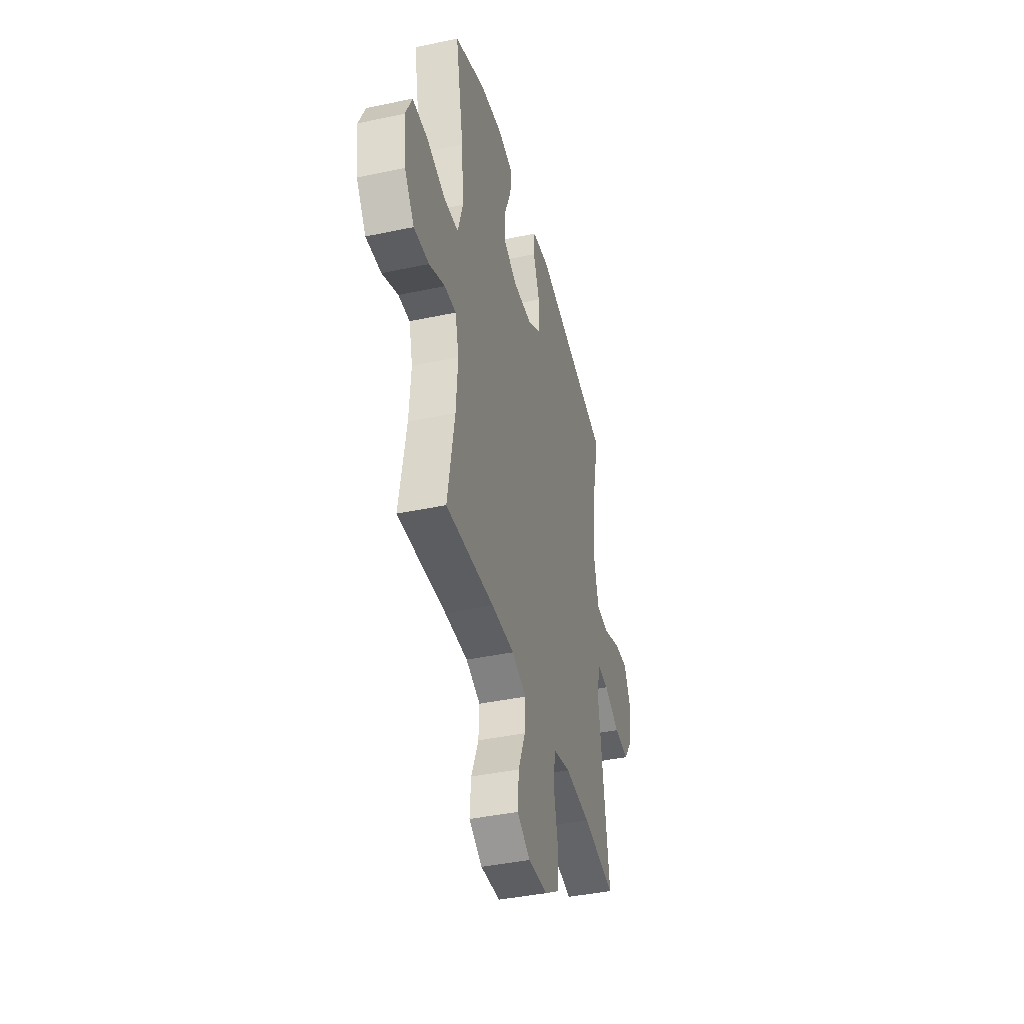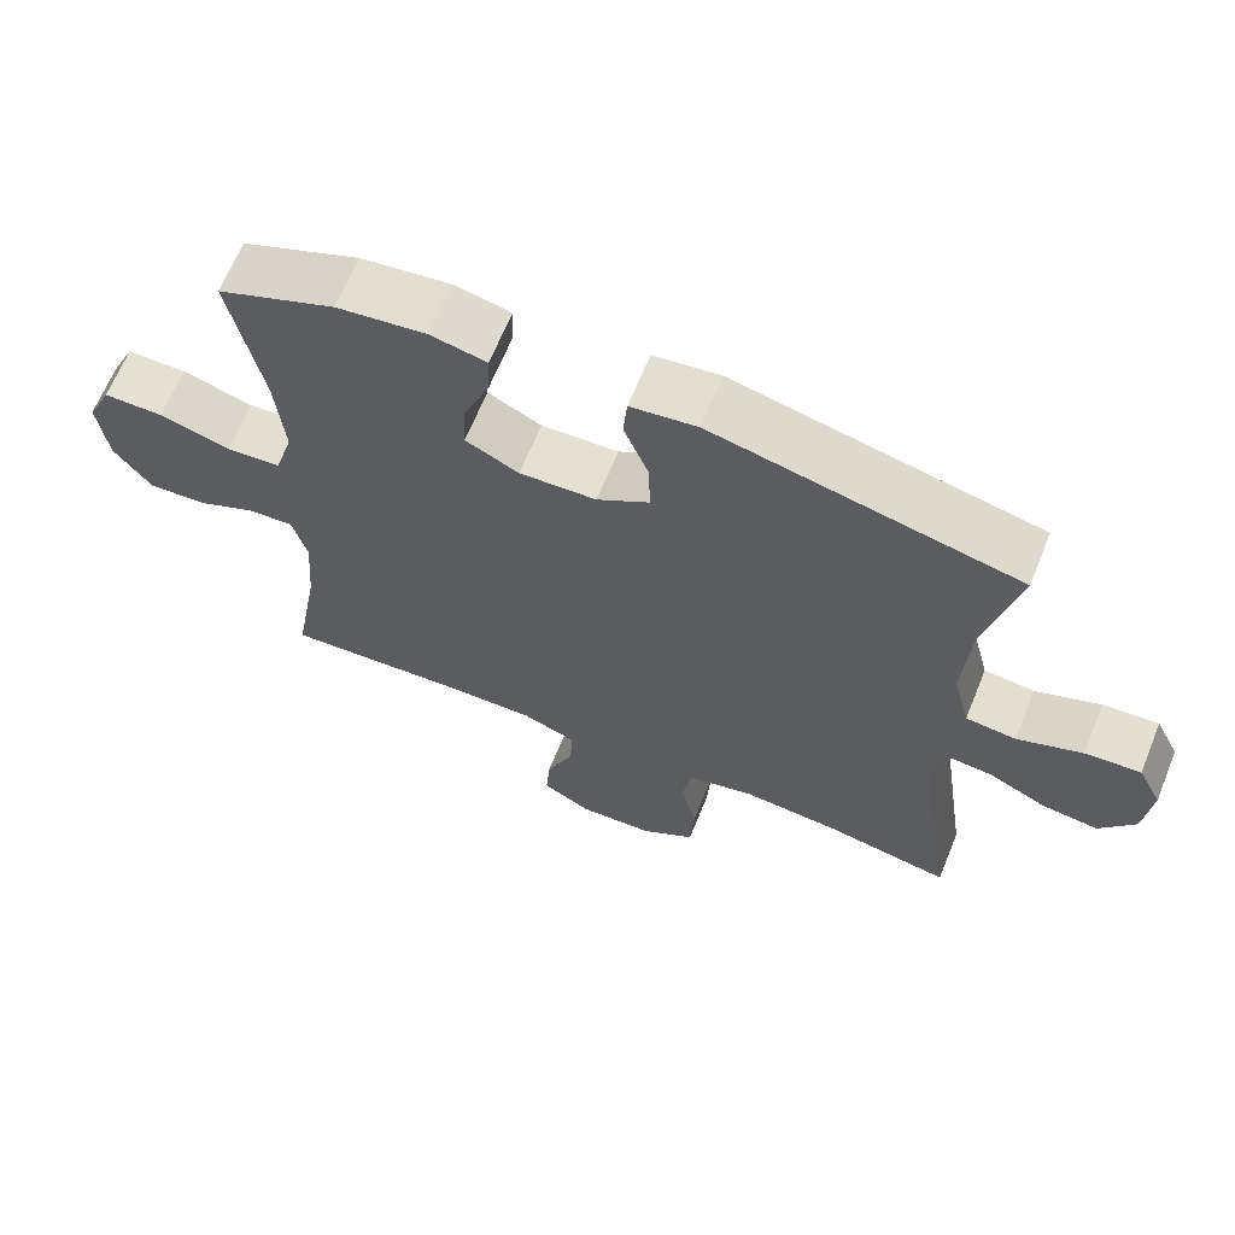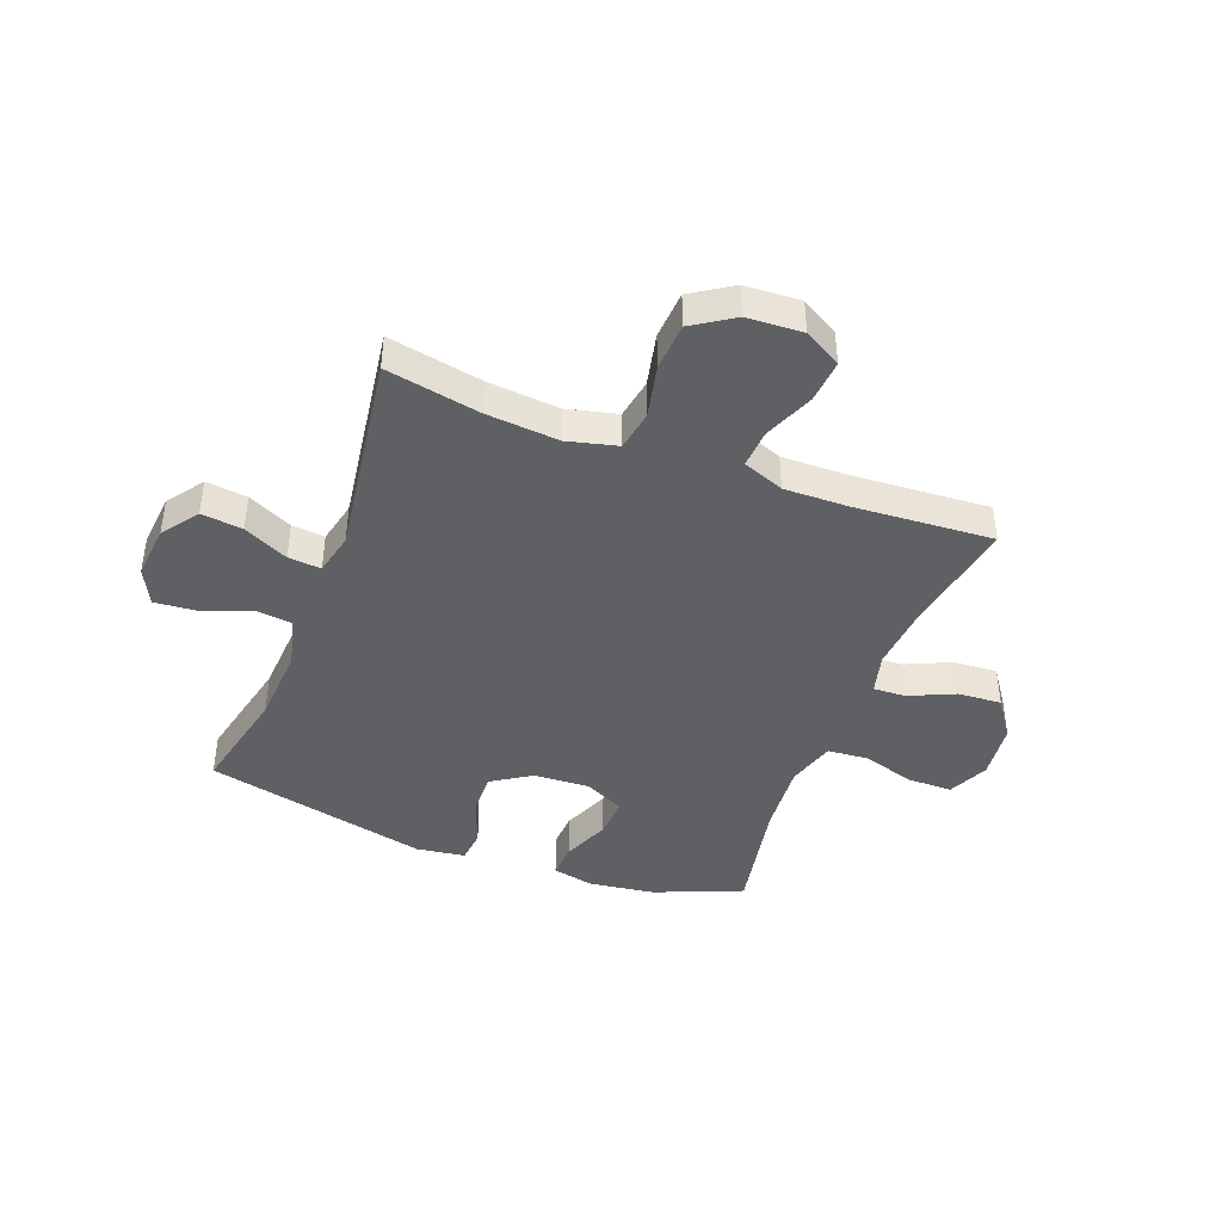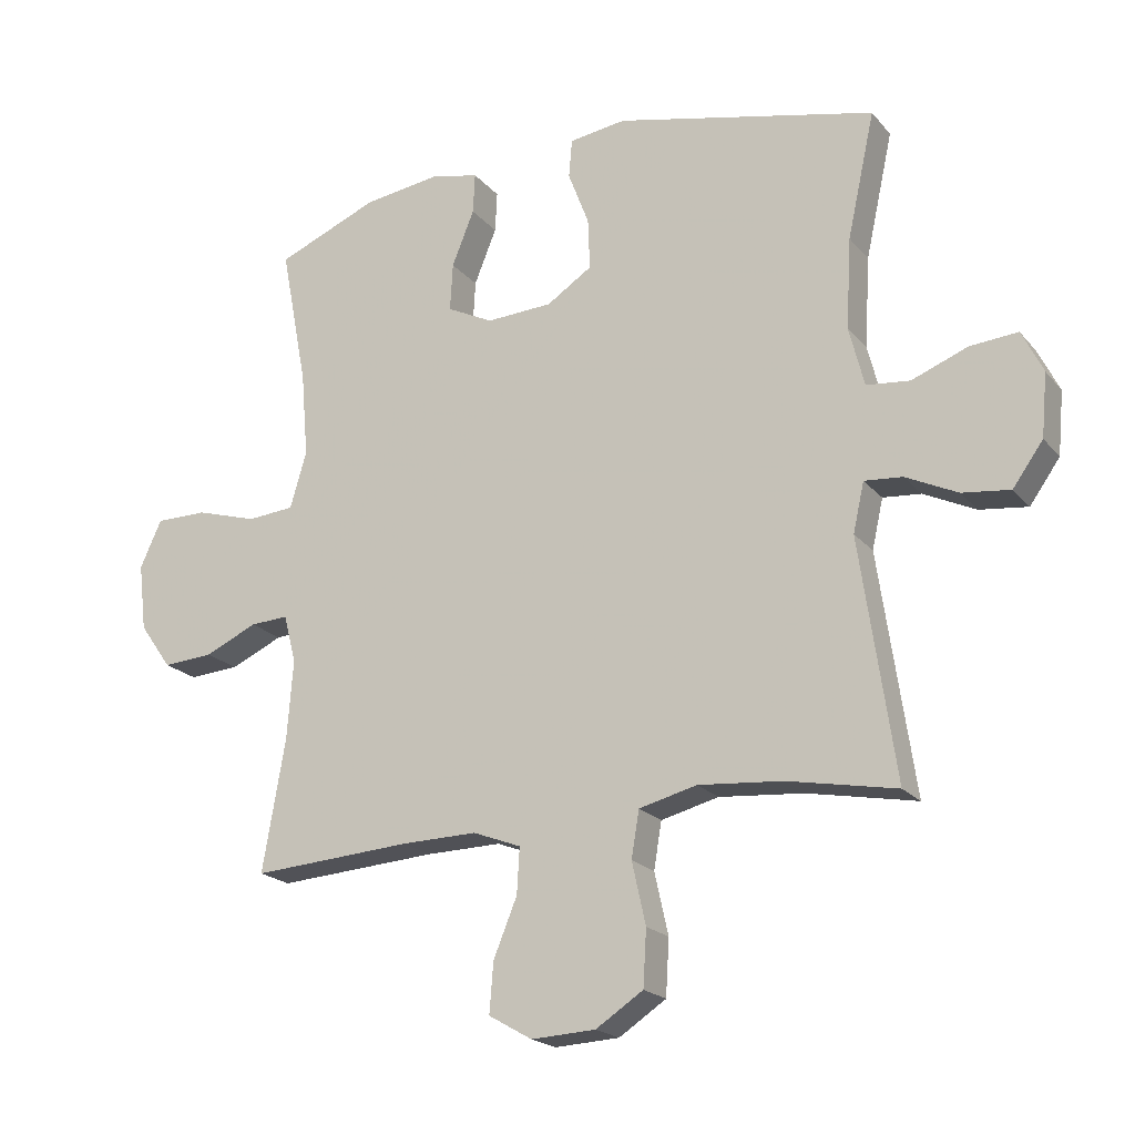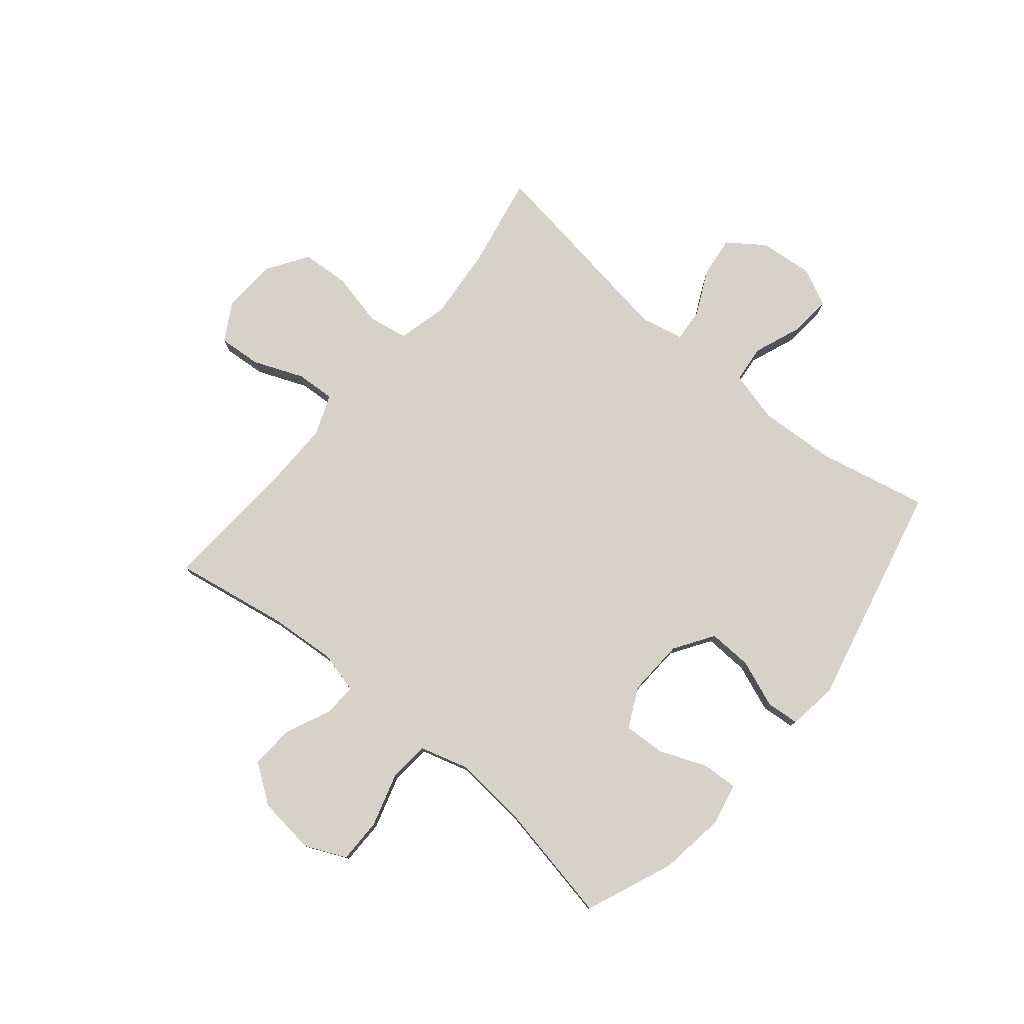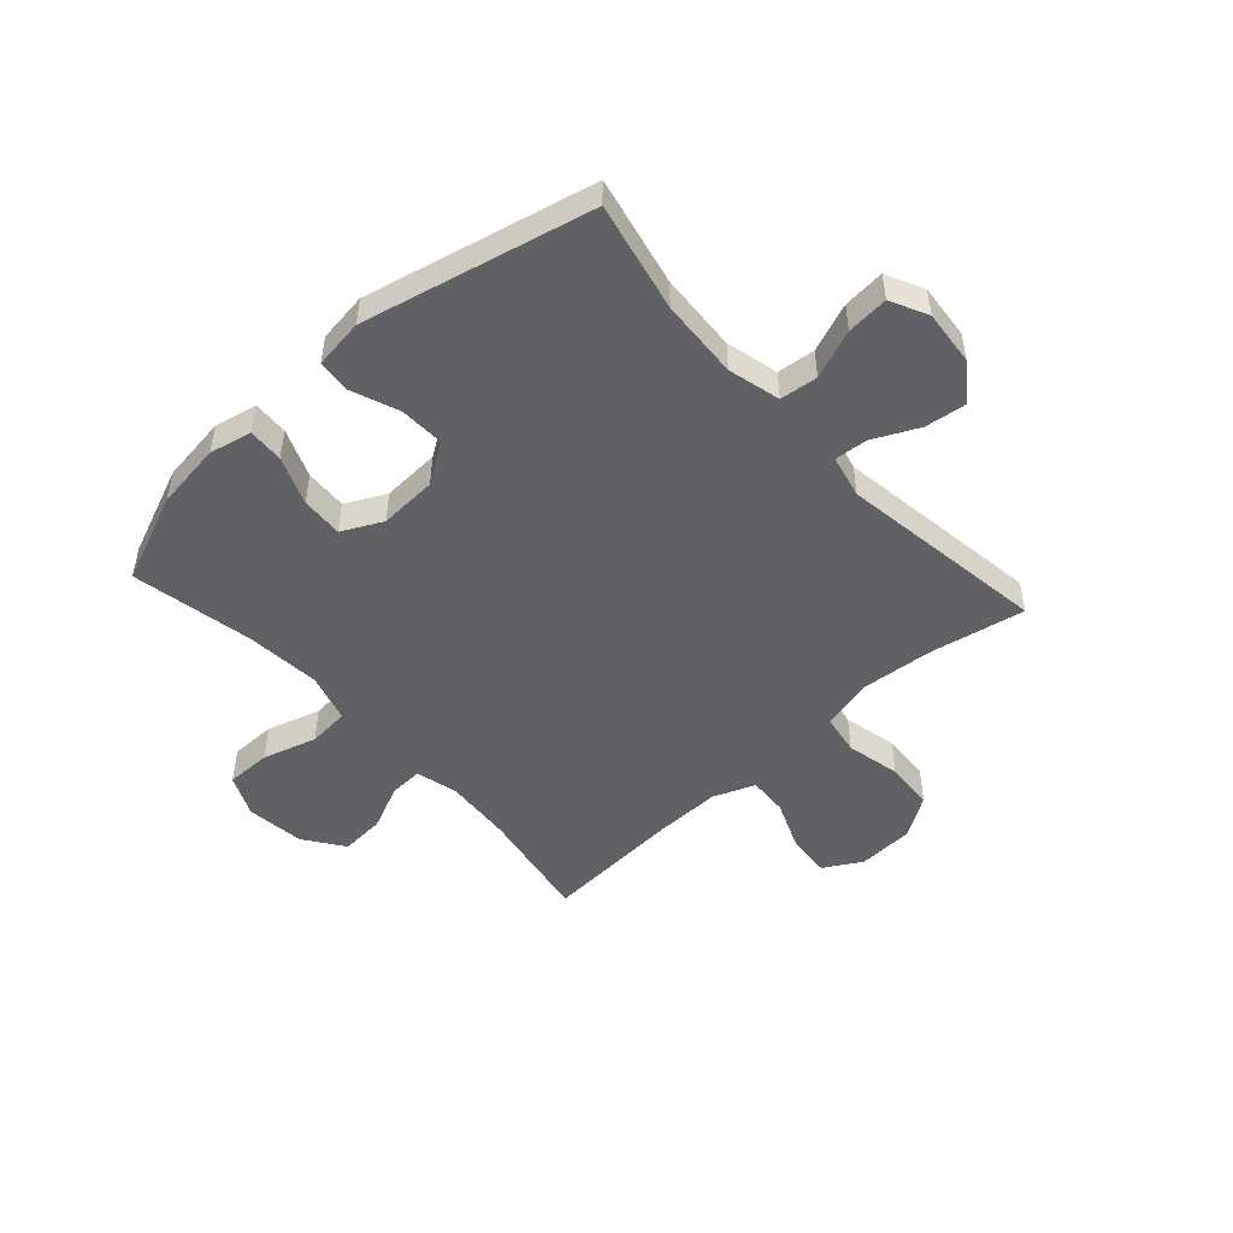
<metadata>
{"format":"obj","ext":"obj","renderer":"f3d","projection":"perspective","resolution":1024,"background":"white","views":[{"elev":-40.9,"azim":-75.5,"up":"+Z"},{"elev":66.0,"azim":22.2,"up":"+Z"},{"elev":-42.2,"azim":159.1,"up":"+Y"},{"elev":-20.1,"azim":27.8,"up":"+Z"},{"elev":78.3,"azim":-50.2,"up":"+Y"},{"elev":-49.4,"azim":42.1,"up":"+Y"}]}
</metadata>
<code>
v -0.5 0.07 -0.5
v -0.465 0.07 -0.298
v -0.456 0.07 -0.179
v -0.475 0.07 -0.106
v -0.533 0.07 -0.109
v -0.613 0.07 -0.145
v -0.69 0.07 -0.15
v -0.739 0.07 -0.081
v -0.751 0.07 0.021
v -0.718 0.07 0.093
v -0.639 0.07 0.093
v -0.545 0.07 0.065
v -0.473 0.07 0.071
v -0.448 0.07 0.157
v -0.459 0.07 0.286
v -0.5 0.07 0.5
v -0.345 0.07 0.564
v -0.228 0.07 0.58
v -0.154 0.07 0.564
v -0.157 0.07 0.502
v -0.191 0.07 0.418
v -0.195 0.07 0.345
v -0.125 0.07 0.31
v -0.024 0.07 0.315
v 0.045 0.07 0.36
v 0.042 0.07 0.438
v 0.01 0.07 0.521
v 0.015 0.07 0.58
v 0.102 0.07 0.592
v 0.5 0.07 0.5
v 0.458 0.07 0.309
v 0.45 0.07 0.171
v 0.473 0.07 0.08
v 0.539 0.07 0.073
v 0.624 0.07 0.106
v 0.697 0.07 0.112
v 0.729 0.07 0.047
v 0.72 0.07 -0.049
v 0.674 0.07 -0.113
v 0.601 0.07 -0.104
v 0.522 0.07 -0.066
v 0.464 0.07 -0.061
v 0.447 0.07 -0.136
v 0.5 0.07 -0.5
v 0.334 0.07 -0.468
v 0.206 0.07 -0.457
v 0.118 0.07 -0.479
v 0.106 0.07 -0.55
v 0.127 0.07 -0.644
v 0.122 0.07 -0.729
v 0.05 0.07 -0.776
v -0.048 0.07 -0.781
v -0.114 0.07 -0.743
v -0.108 0.07 -0.667
v -0.072 0.07 -0.579
v -0.068 0.07 -0.51
v -0.141 0.07 -0.482
v -0.257 0.07 -0.484
v -0.5 0 -0.5
v -0.465 0 -0.298
v -0.456 0 -0.179
v -0.475 0 -0.106
v -0.533 0 -0.109
v -0.613 0 -0.145
v -0.69 0 -0.15
v -0.739 0 -0.081
v -0.751 0 0.021
v -0.718 0 0.093
v -0.639 0 0.093
v -0.545 0 0.065
v -0.473 0 0.071
v -0.448 0 0.157
v -0.459 0 0.286
v -0.5 0 0.5
v -0.345 0 0.564
v -0.228 0 0.58
v -0.154 0 0.564
v -0.157 0 0.502
v -0.191 0 0.418
v -0.195 0 0.345
v -0.125 0 0.31
v -0.024 0 0.315
v 0.045 0 0.36
v 0.042 0 0.438
v 0.01 0 0.521
v 0.015 0 0.58
v 0.102 0 0.592
v 0.5 0 0.5
v 0.458 0 0.309
v 0.45 0 0.171
v 0.473 0 0.08
v 0.539 0 0.073
v 0.624 0 0.106
v 0.697 0 0.112
v 0.729 0 0.047
v 0.72 0 -0.049
v 0.674 0 -0.113
v 0.601 0 -0.104
v 0.522 0 -0.066
v 0.464 0 -0.061
v 0.447 0 -0.136
v 0.5 0 -0.5
v 0.334 0 -0.468
v 0.206 0 -0.457
v 0.118 0 -0.479
v 0.106 0 -0.55
v 0.127 0 -0.644
v 0.122 0 -0.729
v 0.05 0 -0.776
v -0.048 0 -0.781
v -0.114 0 -0.743
v -0.108 0 -0.667
v -0.072 0 -0.579
v -0.068 0 -0.51
v -0.141 0 -0.482
v -0.257 0 -0.484
f 53 54 55
f 52 53 55
f 51 52 55
f 50 51 55
f 49 50 55
f 48 49 55
f 47 48 55 56
f 46 47 56 57
f 43 44 45
f 42 43 45 46
f 39 40 41
f 38 39 41
f 37 38 41
f 36 37 41
f 35 36 41
f 34 35 41
f 33 34 41 42
f 46 57 58
f 42 46 58
f 33 42 58
f 32 33 58
f 29 30 31
f 28 29 31
f 27 28 31
f 26 27 31
f 19 20 21
f 18 19 21
f 17 18 21
f 16 17 21
f 15 16 21
f 14 15 21 22
f 13 14 22 23
f 10 11 12
f 9 10 12
f 8 9 12
f 7 8 12
f 6 7 12
f 5 6 12
f 4 5 12 13
f 13 23 24
f 4 13 24
f 3 4 24
f 58 1 2
f 3 24 25
f 2 3 25
f 58 2 25
f 32 58 25
f 25 26 31 32
f 113 112 111
f 113 111 110
f 113 110 109
f 113 109 108
f 113 108 107
f 113 107 106
f 114 113 106 105
f 115 114 105 104
f 103 102 101
f 104 103 101 100
f 99 98 97
f 99 97 96
f 99 96 95
f 99 95 94
f 99 94 93
f 99 93 92
f 100 99 92 91
f 116 115 104
f 116 104 100
f 116 100 91
f 116 91 90
f 89 88 87
f 89 87 86
f 89 86 85
f 89 85 84
f 79 78 77
f 79 77 76
f 79 76 75
f 79 75 74
f 79 74 73
f 80 79 73 72
f 81 80 72 71
f 70 69 68
f 70 68 67
f 70 67 66
f 70 66 65
f 70 65 64
f 70 64 63
f 71 70 63 62
f 82 81 71
f 82 71 62
f 82 62 61
f 60 59 116
f 83 82 61
f 83 61 60
f 83 60 116
f 83 116 90
f 90 89 84 83
f 1 59 60 2
f 2 60 61 3
f 3 61 62 4
f 4 62 63 5
f 5 63 64 6
f 6 64 65 7
f 7 65 66 8
f 8 66 67 9
f 9 67 68 10
f 10 68 69 11
f 11 69 70 12
f 12 70 71 13
f 13 71 72 14
f 14 72 73 15
f 15 73 74 16
f 16 74 75 17
f 17 75 76 18
f 18 76 77 19
f 19 77 78 20
f 20 78 79 21
f 21 79 80 22
f 22 80 81 23
f 23 81 82 24
f 24 82 83 25
f 25 83 84 26
f 26 84 85 27
f 27 85 86 28
f 28 86 87 29
f 29 87 88 30
f 30 88 89 31
f 31 89 90 32
f 32 90 91 33
f 33 91 92 34
f 34 92 93 35
f 35 93 94 36
f 36 94 95 37
f 37 95 96 38
f 38 96 97 39
f 39 97 98 40
f 40 98 99 41
f 41 99 100 42
f 42 100 101 43
f 43 101 102 44
f 44 102 103 45
f 45 103 104 46
f 46 104 105 47
f 47 105 106 48
f 48 106 107 49
f 49 107 108 50
f 50 108 109 51
f 51 109 110 52
f 52 110 111 53
f 53 111 112 54
f 54 112 113 55
f 55 113 114 56
f 56 114 115 57
f 57 115 116 58
f 58 116 59 1

</code>
